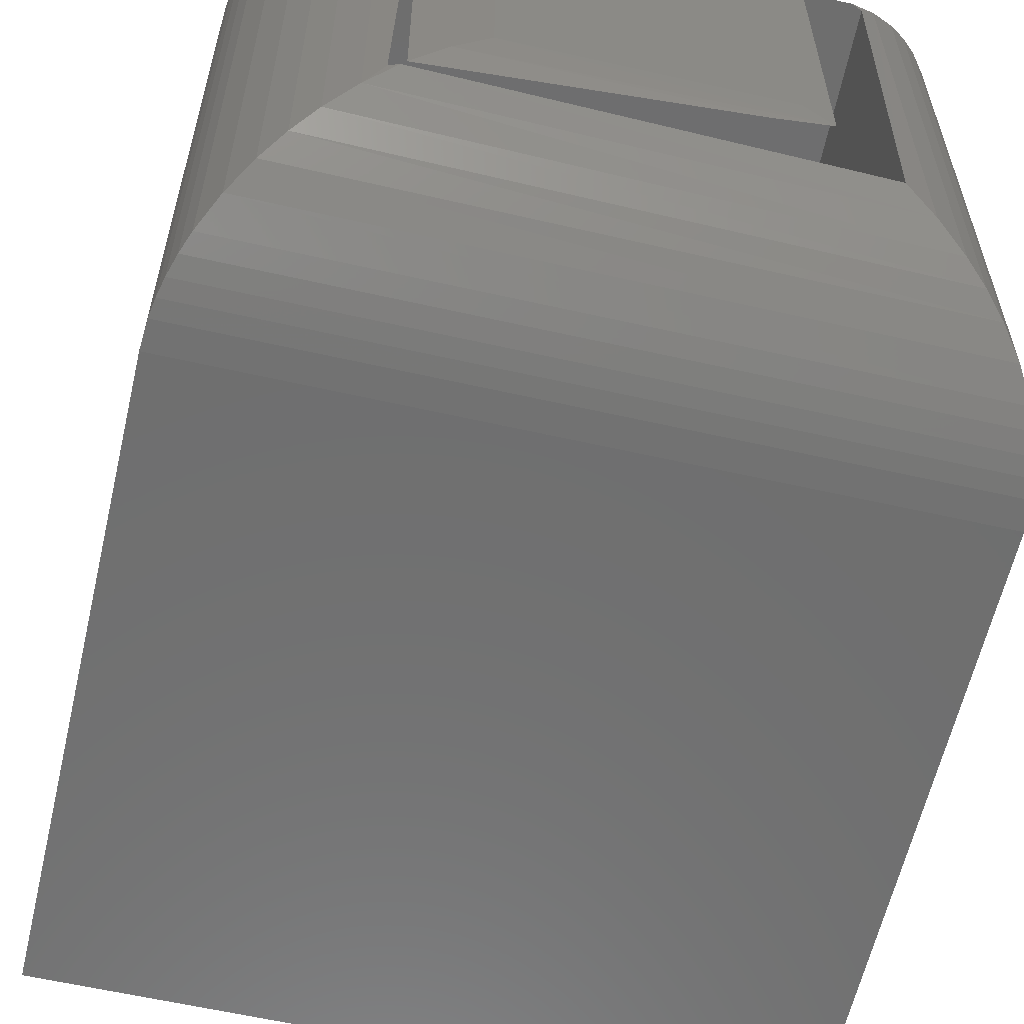
<metadata>
{"format":"stl","ext":"stl","renderer":"f3d","projection":"perspective","resolution":1024,"background":"white","views":[{"elev":-60.7,"azim":167.0,"up":"+Y"}]}
</metadata>
<code>
# stl→obj: 407 verts, 806 faces
v -0.1773 0.1641 0.5389
v 0.1272 0.1715 0.5464
v -0.1694 -0.1562 0.5391
v 0.1351 -0.1487 0.5466
v 0.1381 -0.1486 0.5463
v 0.1411 -0.1485 0.5455
v -0.1565 -0.1562 0.01173
v 0.1638 -0.1483 0.01167
v 0.1563 -0.1485 0.008946
v 0.1438 -0.1485 0.5441
v 0.1462 -0.1484 0.5423
v 0.1482 -0.1484 0.5399
v 0.1497 -0.1483 0.5373
v 0.1507 -0.1483 0.5344
v 0.1511 -0.1483 0.5313
v 0.1432 0.1719 0.5311
v 0.1559 0.1719 0.01506
v 0.1564 0.1564 0.008986
v -0.1644 0.1641 0.01521
v -0.1564 0.1643 0.01184
v 0.1384 0.1718 0.5421
v 0.136 0.1718 0.544
v 0.1332 0.1717 0.5453
v 0.1303 0.1716 0.5462
v 0.1428 0.1719 0.5342
v 0.1419 0.1719 0.5371
v 0.1404 0.1719 0.5398
v -0.1142 -0.1142 0.001223
v -0.07367 0.129 0.002219
v -0.1142 0.122 0.001223
v 0.1527 -0.1449 0.007775
v 0.1527 0.1527 0.007775
v -0.07346 -0.1213 0.002224
v 0.1275 -0.1196 0.001961
v -0.09375 -0.09375 0
v 0.1016 -0.09375 0
v -0.1767 -0.1767 0.02136
v 0.1775 -0.1697 0.01768
v -0.1964 -0.1964 0.03399
v 0.198 -0.1901 0.02957
v -0.2103 -0.2103 0.04559
v 0.2141 -0.2063 0.04194
v -0.2234 -0.2234 0.05903
v 0.2291 -0.2213 0.05666
v -0.2371 -0.2371 0.07704
v 0.244 -0.2362 0.07566
v -0.2487 -0.2487 0.09758
v 0.2566 -0.2487 0.09758
v -0.2544 -0.2544 0.1108
v 0.2622 -0.2544 0.1108
v -0.259 -0.259 0.1248
v 0.2669 -0.259 0.1248
v -0.2622 -0.2622 0.1375
v 0.27 -0.2622 0.1375
v -0.2643 -0.2643 0.1506
v 0.2721 -0.2643 0.1506
v -0.2656 -0.2656 0.1719
v 0.2734 -0.2656 0.1719
v 0.1016 0.1016 0
v 0.1275 0.1275 0.001961
v 0.1776 0.1776 0.01773
v 0.1981 0.198 0.02964
v 0.2141 0.2141 0.042
v 0.2291 0.2291 0.05669
v 0.244 0.244 0.07568
v 0.2566 0.2566 0.09758
v 0.2622 0.2622 0.1108
v 0.2669 0.2669 0.1248
v 0.27 0.27 0.1375
v 0.2721 0.2721 0.1506
v 0.2734 0.2734 0.1719
v -0.09375 0.1016 0
v -0.1769 0.1847 0.02143
v -0.1965 0.2043 0.03407
v -0.2104 0.2182 0.04565
v -0.2234 0.2312 0.05907
v -0.2371 0.2449 0.07706
v -0.2487 0.2566 0.09758
v -0.2544 0.2622 0.1108
v -0.259 0.2669 0.1248
v -0.2622 0.27 0.1375
v -0.2643 0.2721 0.1506
v -0.2656 0.2734 0.1719
v -0.01823 0.1206 0.75
v 0.02974 0.1206 0.75
v 0.005757 0.1229 0.75
v -0.04129 0.1136 0.75
v 0.05281 0.1136 0.75
v -0.06255 0.1022 0.75
v 0.07406 0.1022 0.75
v 0.07406 -0.1022 0.75
v -0.04129 -0.1136 0.75
v 0.05281 -0.1136 0.75
v -0.01823 -0.1206 0.75
v 0.02974 -0.1206 0.75
v 0.005757 -0.1229 0.75
v 0.09269 0.08693 0.75
v -0.08118 0.08693 0.75
v 0.108 0.0683 0.75
v -0.09647 0.0683 0.75
v 0.1193 0.04705 0.75
v -0.1078 0.04705 0.75
v 0.1263 0.02399 0.75
v -0.1148 0.02399 0.75
v 0.1287 -1.422e-16 0.75
v -0.1172 -4.247e-17 0.75
v 0.1263 -0.02399 0.75
v -0.1148 -0.02399 0.75
v 0.1193 -0.04705 0.75
v -0.1078 -0.04705 0.75
v 0.108 -0.0683 0.75
v -0.09647 -0.0683 0.75
v 0.09269 -0.08693 0.75
v -0.08118 -0.08693 0.75
v -0.06255 -0.1022 0.75
v 0.1834 0 0.6406
v 0.1834 -2.013e-16 0.6953
v 0.18 -0.03465 0.6406
v 0.18 -0.03465 0.6953
v 0.1699 -0.06798 0.6406
v 0.1699 -0.06798 0.6953
v 0.1535 -0.09869 0.6406
v 0.1535 -0.09869 0.6953
v 0.1314 -0.1256 0.6406
v 0.1314 -0.1256 0.6953
v 0.1044 -0.1477 0.6406
v 0.1044 -0.1477 0.6953
v 0.07373 -0.1641 0.6406
v 0.07373 -0.1641 0.6953
v 0.04041 -0.1742 0.6406
v 0.04041 -0.1742 0.6953
v 0.005757 -0.1776 0.6406
v 0.005757 -0.1776 0.6953
v -0.0289 -0.1742 0.6406
v -0.0289 -0.1742 0.6953
v -0.06222 -0.1641 0.6406
v -0.06222 -0.1641 0.6953
v -0.09293 -0.1477 0.6406
v -0.09293 -0.1477 0.6953
v -0.1198 -0.1256 0.6406
v -0.1198 -0.1256 0.6953
v -0.1419 -0.09869 0.6406
v -0.1419 -0.09869 0.6953
v -0.1584 -0.06798 0.6406
v -0.1584 -0.06798 0.6953
v -0.1685 -0.03465 0.6406
v -0.1685 -0.03465 0.6953
v -0.1719 2.175e-17 0.6406
v -0.1719 2.175e-17 0.6953
v -0.1685 0.03465 0.6406
v -0.1685 0.03465 0.6953
v -0.1584 0.06798 0.6406
v -0.1584 0.06798 0.6953
v -0.1419 0.09869 0.6406
v -0.1419 0.09869 0.6953
v -0.1198 0.1256 0.6406
v -0.1198 0.1256 0.6953
v -0.09293 0.1477 0.6406
v -0.09293 0.1477 0.6953
v -0.06222 0.1641 0.6406
v -0.06222 0.1641 0.6953
v -0.0289 0.1742 0.6406
v -0.0289 0.1742 0.6953
v 0.005757 0.1776 0.6406
v 0.005757 0.1776 0.6953
v 0.04041 0.1742 0.6406
v 0.04041 0.1742 0.6953
v 0.07373 0.1641 0.6406
v 0.07373 0.1641 0.6953
v 0.1044 0.1477 0.6406
v 0.1044 0.1477 0.6953
v 0.1314 0.1256 0.6406
v 0.1314 0.1256 0.6953
v 0.1535 0.09869 0.6406
v 0.1535 0.09869 0.6953
v 0.1699 0.06798 0.6406
v 0.1699 0.06798 0.6953
v 0.18 0.03465 0.6406
v 0.18 0.03465 0.6953
v 0.1394 1.388e-17 0.7489
v 0.1368 -0.02607 0.7489
v 0.1496 2.082e-17 0.7458
v 0.1469 -0.02807 0.7458
v 0.1591 2.776e-17 0.7408
v 0.1561 -0.02991 0.7408
v 0.1674 1.388e-17 0.734
v 0.1643 -0.03153 0.734
v 0.1742 1.388e-17 0.7257
v 0.1709 -0.03286 0.7257
v 0.1792 1.388e-17 0.7162
v 0.1759 -0.03384 0.7162
v 0.1823 2.776e-17 0.706
v 0.1789 -0.03445 0.706
v -0.1253 -0.02607 0.7489
v -0.1279 0 0.7489
v -0.1354 -0.02807 0.7458
v -0.1381 -6.939e-18 0.7458
v -0.1446 -0.02991 0.7408
v -0.1476 -1.388e-17 0.7408
v -0.1528 -0.03153 0.734
v -0.1559 0 0.734
v -0.1594 -0.03286 0.7257
v -0.1627 0 0.7257
v -0.1644 -0.03384 0.7162
v -0.1677 0 0.7162
v -0.1674 -0.03445 0.706
v -0.1708 -1.388e-17 0.706
v -0.1177 -0.05113 0.7489
v -0.1272 -0.05506 0.7458
v -0.1359 -0.05868 0.7408
v -0.1436 -0.06185 0.734
v -0.1498 -0.06445 0.7257
v -0.1545 -0.06638 0.7162
v -0.1574 -0.06757 0.706
v -0.1053 -0.07423 0.7489
v -0.1139 -0.07993 0.7458
v -0.1217 -0.08518 0.7408
v -0.1286 -0.08979 0.734
v -0.1343 -0.09357 0.7257
v -0.1385 -0.09637 0.7162
v -0.1411 -0.0981 0.706
v -0.08872 -0.09448 0.7489
v -0.09598 -0.1017 0.7458
v -0.1027 -0.1084 0.7408
v -0.1085 -0.1143 0.734
v -0.1133 -0.1191 0.7257
v -0.1169 -0.1227 0.7162
v -0.1191 -0.1249 0.706
v -0.06847 -0.1111 0.7489
v -0.07417 -0.1196 0.7458
v -0.07943 -0.1275 0.7408
v -0.08403 -0.1344 0.734
v -0.08781 -0.14 0.7257
v -0.09062 -0.1442 0.7162
v -0.09235 -0.1468 0.706
v -0.04537 -0.1234 0.7489
v -0.0493 -0.1329 0.7458
v -0.05292 -0.1417 0.7408
v -0.05609 -0.1493 0.734
v -0.05869 -0.1556 0.7257
v -0.06063 -0.1603 0.7162
v -0.06182 -0.1631 0.706
v -0.02031 -0.131 0.7489
v -0.02231 -0.1411 0.7458
v -0.02416 -0.1504 0.7408
v -0.02577 -0.1585 0.734
v -0.0271 -0.1652 0.7257
v -0.02809 -0.1701 0.7162
v -0.02869 -0.1732 0.706
v 0.005757 -0.1336 0.7489
v 0.005757 -0.1439 0.7458
v 0.005757 -0.1533 0.7408
v 0.005757 -0.1616 0.734
v 0.005757 -0.1684 0.7257
v 0.005757 -0.1735 0.7162
v 0.005757 -0.1766 0.706
v 0.03182 -0.131 0.7489
v 0.03382 -0.1411 0.7458
v 0.03567 -0.1504 0.7408
v 0.03729 -0.1585 0.734
v 0.03861 -0.1652 0.7257
v 0.0396 -0.1701 0.7162
v 0.04021 -0.1732 0.706
v 0.05689 -0.1234 0.7489
v 0.06081 -0.1329 0.7458
v 0.06443 -0.1417 0.7408
v 0.0676 -0.1493 0.734
v 0.07021 -0.1556 0.7257
v 0.07214 -0.1603 0.7162
v 0.07333 -0.1631 0.706
v 0.07999 -0.1111 0.7489
v 0.08569 -0.1196 0.7458
v 0.09094 -0.1275 0.7408
v 0.09554 -0.1344 0.734
v 0.09932 -0.14 0.7257
v 0.1021 -0.1442 0.7162
v 0.1039 -0.1468 0.706
v 0.1002 -0.09448 0.7489
v 0.1075 -0.1017 0.7458
v 0.1142 -0.1084 0.7408
v 0.12 -0.1143 0.734
v 0.1248 -0.1191 0.7257
v 0.1284 -0.1227 0.7162
v 0.1306 -0.1249 0.706
v 0.1169 -0.07423 0.7489
v 0.1254 -0.07993 0.7458
v 0.1332 -0.08518 0.7408
v 0.1401 -0.08979 0.734
v 0.1458 -0.09357 0.7257
v 0.15 -0.09637 0.7162
v 0.1526 -0.0981 0.706
v 0.1292 -0.05113 0.7489
v 0.1387 -0.05506 0.7458
v 0.1474 -0.05868 0.7408
v 0.1551 -0.06185 0.734
v 0.1614 -0.06445 0.7257
v 0.166 -0.06638 0.7162
v 0.1689 -0.06757 0.706
v -0.1253 0.02607 0.7489
v -0.1354 0.02807 0.7458
v -0.1446 0.02991 0.7408
v -0.1528 0.03153 0.734
v -0.1594 0.03286 0.7257
v -0.1644 0.03384 0.7162
v -0.1674 0.03445 0.706
v 0.1368 0.02607 0.7489
v 0.1469 0.02807 0.7458
v 0.1561 0.02991 0.7408
v 0.1643 0.03153 0.734
v 0.1709 0.03286 0.7257
v 0.1759 0.03384 0.7162
v 0.1789 0.03445 0.706
v 0.1292 0.05113 0.7489
v 0.1387 0.05506 0.7458
v 0.1474 0.05868 0.7408
v 0.1551 0.06185 0.734
v 0.1614 0.06445 0.7257
v 0.166 0.06638 0.7162
v 0.1689 0.06757 0.706
v 0.1169 0.07423 0.7489
v 0.1254 0.07993 0.7458
v 0.1332 0.08518 0.7408
v 0.1401 0.08979 0.734
v 0.1458 0.09357 0.7257
v 0.15 0.09637 0.7162
v 0.1526 0.0981 0.706
v 0.1002 0.09448 0.7489
v 0.1075 0.1017 0.7458
v 0.1142 0.1084 0.7408
v 0.12 0.1143 0.734
v 0.1248 0.1191 0.7257
v 0.1284 0.1227 0.7162
v 0.1306 0.1249 0.706
v 0.07999 0.1111 0.7489
v 0.08569 0.1196 0.7458
v 0.09094 0.1275 0.7408
v 0.09554 0.1344 0.734
v 0.09932 0.14 0.7257
v 0.1021 0.1442 0.7162
v 0.1039 0.1468 0.706
v 0.05689 0.1234 0.7489
v 0.06081 0.1329 0.7458
v 0.06443 0.1417 0.7408
v 0.0676 0.1493 0.734
v 0.07021 0.1556 0.7257
v 0.07214 0.1603 0.7162
v 0.07333 0.1631 0.706
v 0.03182 0.131 0.7489
v 0.03382 0.1411 0.7458
v 0.03567 0.1504 0.7408
v 0.03729 0.1585 0.734
v 0.03861 0.1652 0.7257
v 0.0396 0.1701 0.7162
v 0.04021 0.1732 0.706
v 0.005757 0.1336 0.7489
v 0.005757 0.1439 0.7458
v 0.005757 0.1533 0.7408
v 0.005757 0.1616 0.734
v 0.005757 0.1684 0.7257
v 0.005757 0.1735 0.7162
v 0.005757 0.1766 0.706
v -0.02031 0.131 0.7489
v -0.02231 0.1411 0.7458
v -0.02416 0.1504 0.7408
v -0.02577 0.1585 0.734
v -0.0271 0.1652 0.7257
v -0.02809 0.1701 0.7162
v -0.02869 0.1732 0.706
v -0.04537 0.1234 0.7489
v -0.0493 0.1329 0.7458
v -0.05292 0.1417 0.7408
v -0.05609 0.1493 0.734
v -0.05869 0.1556 0.7257
v -0.06063 0.1603 0.7162
v -0.06182 0.1631 0.706
v -0.06847 0.1111 0.7489
v -0.07417 0.1196 0.7458
v -0.07943 0.1275 0.7408
v -0.08403 0.1344 0.734
v -0.08781 0.14 0.7257
v -0.09062 0.1442 0.7162
v -0.09235 0.1468 0.706
v -0.08872 0.09448 0.7489
v -0.09598 0.1017 0.7458
v -0.1027 0.1084 0.7408
v -0.1085 0.1143 0.734
v -0.1133 0.1191 0.7257
v -0.1169 0.1227 0.7162
v -0.1191 0.1249 0.706
v -0.1053 0.07423 0.7489
v -0.1139 0.07993 0.7458
v -0.1217 0.08518 0.7408
v -0.1286 0.08979 0.734
v -0.1343 0.09357 0.7257
v -0.1385 0.09637 0.7162
v -0.1411 0.0981 0.706
v -0.1177 0.05113 0.7489
v -0.1272 0.05506 0.7458
v -0.1359 0.05868 0.7408
v -0.1436 0.06185 0.734
v -0.1498 0.06445 0.7257
v -0.1545 0.06638 0.7162
v -0.1574 0.06757 0.706
v -0.2656 0.2734 0.6406
v -0.2656 -0.2656 0.6406
v 0.2734 0.2734 0.6406
v 0.2734 -0.2656 0.6406
f 1 2 3
f 3 2 4
f 4 5 6
f 7 8 9
f 3 4 6
f 3 6 10
f 3 10 11
f 3 11 12
f 3 12 13
f 3 13 14
f 3 14 15
f 3 15 8
f 3 8 7
f 15 16 8
f 8 16 17
f 8 17 18
f 19 17 16
f 19 20 17
f 21 22 23
f 21 23 24
f 21 24 2
f 1 19 16
f 1 16 25
f 1 25 26
f 1 26 27
f 1 27 21
f 1 21 2
f 21 10 22
f 22 10 6
f 22 6 23
f 23 6 5
f 23 5 24
f 24 5 4
f 24 4 2
f 10 21 11
f 11 21 27
f 11 27 12
f 12 27 26
f 12 26 13
f 13 26 25
f 13 25 14
f 14 25 16
f 14 16 15
f 7 19 3
f 3 19 1
f 28 29 30
f 31 32 33
f 33 32 29
f 33 29 28
f 31 33 34
f 35 36 28
f 28 36 34
f 28 34 33
f 7 9 37
f 37 9 38
f 37 38 39
f 39 38 40
f 39 40 41
f 41 40 42
f 41 42 43
f 43 42 44
f 43 44 45
f 45 44 46
f 45 46 47
f 47 46 48
f 47 48 49
f 49 48 50
f 49 50 51
f 51 50 52
f 51 52 53
f 53 52 54
f 53 54 55
f 55 54 56
f 55 56 57
f 57 56 58
f 36 59 34
f 34 59 60
f 34 60 31
f 31 60 32
f 8 38 9
f 8 18 38
f 38 18 61
f 38 61 40
f 40 61 62
f 40 62 42
f 42 62 63
f 42 63 44
f 44 63 64
f 44 64 46
f 46 64 65
f 46 65 48
f 48 65 66
f 48 66 50
f 50 66 67
f 50 67 52
f 52 67 68
f 52 68 54
f 54 68 69
f 54 69 56
f 56 69 70
f 56 70 58
f 58 70 71
f 32 60 29
f 59 72 60
f 60 72 30
f 60 30 29
f 17 20 73
f 17 73 61
f 17 61 18
f 61 73 62
f 62 73 74
f 62 74 63
f 63 74 75
f 63 75 64
f 64 75 76
f 64 76 65
f 65 76 77
f 65 77 66
f 66 77 78
f 66 78 67
f 67 78 79
f 67 79 68
f 68 79 80
f 68 80 69
f 69 80 81
f 69 81 70
f 70 81 82
f 70 82 71
f 71 82 83
f 28 30 35
f 35 30 72
f 19 73 20
f 19 7 73
f 73 7 37
f 73 37 74
f 74 37 39
f 74 39 75
f 75 39 41
f 75 41 76
f 76 41 43
f 76 43 77
f 77 43 45
f 77 45 78
f 78 45 47
f 78 47 79
f 79 47 49
f 79 49 80
f 80 49 51
f 80 51 81
f 81 51 53
f 81 53 82
f 82 53 55
f 82 55 83
f 83 55 57
f 84 85 86
f 85 84 87
f 85 87 88
f 88 87 89
f 88 89 90
f 91 92 93
f 93 92 94
f 93 94 95
f 95 94 96
f 90 89 97
f 97 89 98
f 97 98 99
f 99 98 100
f 99 100 101
f 101 100 102
f 101 102 103
f 103 102 104
f 103 104 105
f 105 104 106
f 105 106 107
f 107 106 108
f 107 108 109
f 109 108 110
f 109 110 111
f 111 110 112
f 111 112 113
f 113 112 114
f 113 114 91
f 91 114 115
f 91 115 92
f 116 117 118
f 118 117 119
f 118 119 120
f 120 119 121
f 120 121 122
f 122 121 123
f 122 123 124
f 124 123 125
f 124 125 126
f 126 125 127
f 126 127 128
f 128 127 129
f 128 129 130
f 130 129 131
f 130 131 132
f 132 131 133
f 132 133 134
f 134 133 135
f 134 135 136
f 136 135 137
f 136 137 138
f 138 137 139
f 138 139 140
f 140 139 141
f 140 141 142
f 142 141 143
f 142 143 144
f 144 143 145
f 144 145 146
f 146 145 147
f 146 147 148
f 148 147 149
f 148 149 150
f 150 149 151
f 150 151 152
f 152 151 153
f 152 153 154
f 154 153 155
f 154 155 156
f 156 155 157
f 156 157 158
f 158 157 159
f 158 159 160
f 160 159 161
f 160 161 162
f 162 161 163
f 162 163 164
f 164 163 165
f 164 165 166
f 166 165 167
f 166 167 168
f 168 167 169
f 168 169 170
f 170 169 171
f 170 171 172
f 172 171 173
f 172 173 174
f 174 173 175
f 174 175 176
f 176 175 177
f 176 177 178
f 178 177 179
f 178 179 116
f 116 179 117
f 105 107 180
f 180 107 181
f 180 181 182
f 182 181 183
f 182 183 184
f 184 183 185
f 184 185 186
f 186 185 187
f 186 187 188
f 188 187 189
f 188 189 190
f 190 189 191
f 190 191 192
f 192 191 193
f 192 193 117
f 117 193 119
f 108 106 194
f 194 106 195
f 194 195 196
f 196 195 197
f 196 197 198
f 198 197 199
f 198 199 200
f 200 199 201
f 200 201 202
f 202 201 203
f 202 203 204
f 204 203 205
f 204 205 206
f 206 205 207
f 206 207 147
f 147 207 149
f 110 108 208
f 208 108 194
f 208 194 209
f 209 194 196
f 209 196 210
f 210 196 198
f 210 198 211
f 211 198 200
f 211 200 212
f 212 200 202
f 212 202 213
f 213 202 204
f 213 204 214
f 214 204 206
f 214 206 145
f 145 206 147
f 112 110 215
f 215 110 208
f 215 208 216
f 216 208 209
f 216 209 217
f 217 209 210
f 217 210 218
f 218 210 211
f 218 211 219
f 219 211 212
f 219 212 220
f 220 212 213
f 220 213 221
f 221 213 214
f 221 214 143
f 143 214 145
f 114 112 222
f 222 112 215
f 222 215 223
f 223 215 216
f 223 216 224
f 224 216 217
f 224 217 225
f 225 217 218
f 225 218 226
f 226 218 219
f 226 219 227
f 227 219 220
f 227 220 228
f 228 220 221
f 228 221 141
f 141 221 143
f 115 114 229
f 229 114 222
f 229 222 230
f 230 222 223
f 230 223 231
f 231 223 224
f 231 224 232
f 232 224 225
f 232 225 233
f 233 225 226
f 233 226 234
f 234 226 227
f 234 227 235
f 235 227 228
f 235 228 139
f 139 228 141
f 92 115 236
f 236 115 229
f 236 229 237
f 237 229 230
f 237 230 238
f 238 230 231
f 238 231 239
f 239 231 232
f 239 232 240
f 240 232 233
f 240 233 241
f 241 233 234
f 241 234 242
f 242 234 235
f 242 235 137
f 137 235 139
f 94 92 243
f 243 92 236
f 243 236 244
f 244 236 237
f 244 237 245
f 245 237 238
f 245 238 246
f 246 238 239
f 246 239 247
f 247 239 240
f 247 240 248
f 248 240 241
f 248 241 249
f 249 241 242
f 249 242 135
f 135 242 137
f 96 94 250
f 250 94 243
f 250 243 251
f 251 243 244
f 251 244 252
f 252 244 245
f 252 245 253
f 253 245 246
f 253 246 254
f 254 246 247
f 254 247 255
f 255 247 248
f 255 248 256
f 256 248 249
f 256 249 133
f 133 249 135
f 95 96 257
f 257 96 250
f 257 250 258
f 258 250 251
f 258 251 259
f 259 251 252
f 259 252 260
f 260 252 253
f 260 253 261
f 261 253 254
f 261 254 262
f 262 254 255
f 262 255 263
f 263 255 256
f 263 256 131
f 131 256 133
f 93 95 264
f 264 95 257
f 264 257 265
f 265 257 258
f 265 258 266
f 266 258 259
f 266 259 267
f 267 259 260
f 267 260 268
f 268 260 261
f 268 261 269
f 269 261 262
f 269 262 270
f 270 262 263
f 270 263 129
f 129 263 131
f 91 93 271
f 271 93 264
f 271 264 272
f 272 264 265
f 272 265 273
f 273 265 266
f 273 266 274
f 274 266 267
f 274 267 275
f 275 267 268
f 275 268 276
f 276 268 269
f 276 269 277
f 277 269 270
f 277 270 127
f 127 270 129
f 113 91 278
f 278 91 271
f 278 271 279
f 279 271 272
f 279 272 280
f 280 272 273
f 280 273 281
f 281 273 274
f 281 274 282
f 282 274 275
f 282 275 283
f 283 275 276
f 283 276 284
f 284 276 277
f 284 277 125
f 125 277 127
f 111 113 285
f 285 113 278
f 285 278 286
f 286 278 279
f 286 279 287
f 287 279 280
f 287 280 288
f 288 280 281
f 288 281 289
f 289 281 282
f 289 282 290
f 290 282 283
f 290 283 291
f 291 283 284
f 291 284 123
f 123 284 125
f 109 111 292
f 292 111 285
f 292 285 293
f 293 285 286
f 293 286 294
f 294 286 287
f 294 287 295
f 295 287 288
f 295 288 296
f 296 288 289
f 296 289 297
f 297 289 290
f 297 290 298
f 298 290 291
f 298 291 121
f 121 291 123
f 107 109 181
f 181 109 292
f 181 292 183
f 183 292 293
f 183 293 185
f 185 293 294
f 185 294 187
f 187 294 295
f 187 295 189
f 189 295 296
f 189 296 191
f 191 296 297
f 191 297 193
f 193 297 298
f 193 298 119
f 119 298 121
f 106 104 195
f 195 104 299
f 195 299 197
f 197 299 300
f 197 300 199
f 199 300 301
f 199 301 201
f 201 301 302
f 201 302 203
f 203 302 303
f 203 303 205
f 205 303 304
f 205 304 207
f 207 304 305
f 207 305 149
f 149 305 151
f 103 105 306
f 306 105 180
f 306 180 307
f 307 180 182
f 307 182 308
f 308 182 184
f 308 184 309
f 309 184 186
f 309 186 310
f 310 186 188
f 310 188 311
f 311 188 190
f 311 190 312
f 312 190 192
f 312 192 179
f 179 192 117
f 101 103 313
f 313 103 306
f 313 306 314
f 314 306 307
f 314 307 315
f 315 307 308
f 315 308 316
f 316 308 309
f 316 309 317
f 317 309 310
f 317 310 318
f 318 310 311
f 318 311 319
f 319 311 312
f 319 312 177
f 177 312 179
f 99 101 320
f 320 101 313
f 320 313 321
f 321 313 314
f 321 314 322
f 322 314 315
f 322 315 323
f 323 315 316
f 323 316 324
f 324 316 317
f 324 317 325
f 325 317 318
f 325 318 326
f 326 318 319
f 326 319 175
f 175 319 177
f 97 99 327
f 327 99 320
f 327 320 328
f 328 320 321
f 328 321 329
f 329 321 322
f 329 322 330
f 330 322 323
f 330 323 331
f 331 323 324
f 331 324 332
f 332 324 325
f 332 325 333
f 333 325 326
f 333 326 173
f 173 326 175
f 90 97 334
f 334 97 327
f 334 327 335
f 335 327 328
f 335 328 336
f 336 328 329
f 336 329 337
f 337 329 330
f 337 330 338
f 338 330 331
f 338 331 339
f 339 331 332
f 339 332 340
f 340 332 333
f 340 333 171
f 171 333 173
f 88 90 341
f 341 90 334
f 341 334 342
f 342 334 335
f 342 335 343
f 343 335 336
f 343 336 344
f 344 336 337
f 344 337 345
f 345 337 338
f 345 338 346
f 346 338 339
f 346 339 347
f 347 339 340
f 347 340 169
f 169 340 171
f 85 88 348
f 348 88 341
f 348 341 349
f 349 341 342
f 349 342 350
f 350 342 343
f 350 343 351
f 351 343 344
f 351 344 352
f 352 344 345
f 352 345 353
f 353 345 346
f 353 346 354
f 354 346 347
f 354 347 167
f 167 347 169
f 86 85 355
f 355 85 348
f 355 348 356
f 356 348 349
f 356 349 357
f 357 349 350
f 357 350 358
f 358 350 351
f 358 351 359
f 359 351 352
f 359 352 360
f 360 352 353
f 360 353 361
f 361 353 354
f 361 354 165
f 165 354 167
f 84 86 362
f 362 86 355
f 362 355 363
f 363 355 356
f 363 356 364
f 364 356 357
f 364 357 365
f 365 357 358
f 365 358 366
f 366 358 359
f 366 359 367
f 367 359 360
f 367 360 368
f 368 360 361
f 368 361 163
f 163 361 165
f 87 84 369
f 369 84 362
f 369 362 370
f 370 362 363
f 370 363 371
f 371 363 364
f 371 364 372
f 372 364 365
f 372 365 373
f 373 365 366
f 373 366 374
f 374 366 367
f 374 367 375
f 375 367 368
f 375 368 161
f 161 368 163
f 89 87 376
f 376 87 369
f 376 369 377
f 377 369 370
f 377 370 378
f 378 370 371
f 378 371 379
f 379 371 372
f 379 372 380
f 380 372 373
f 380 373 381
f 381 373 374
f 381 374 382
f 382 374 375
f 382 375 159
f 159 375 161
f 98 89 383
f 383 89 376
f 383 376 384
f 384 376 377
f 384 377 385
f 385 377 378
f 385 378 386
f 386 378 379
f 386 379 387
f 387 379 380
f 387 380 388
f 388 380 381
f 388 381 389
f 389 381 382
f 389 382 157
f 157 382 159
f 100 98 390
f 390 98 383
f 390 383 391
f 391 383 384
f 391 384 392
f 392 384 385
f 392 385 393
f 393 385 386
f 393 386 394
f 394 386 387
f 394 387 395
f 395 387 388
f 395 388 396
f 396 388 389
f 396 389 155
f 155 389 157
f 102 100 397
f 397 100 390
f 397 390 398
f 398 390 391
f 398 391 399
f 399 391 392
f 399 392 400
f 400 392 393
f 400 393 401
f 401 393 394
f 401 394 402
f 402 394 395
f 402 395 403
f 403 395 396
f 403 396 153
f 153 396 155
f 104 102 299
f 299 102 397
f 299 397 300
f 300 397 398
f 300 398 301
f 301 398 399
f 301 399 302
f 302 399 400
f 302 400 303
f 303 400 401
f 303 401 304
f 304 401 402
f 304 402 305
f 305 402 403
f 305 403 151
f 151 403 153
f 404 405 148
f 404 148 150
f 404 150 152
f 404 152 154
f 404 154 156
f 404 156 158
f 404 158 160
f 404 160 162
f 404 162 164
f 404 164 406
f 405 407 132
f 405 132 134
f 405 134 136
f 405 136 138
f 405 138 140
f 405 140 142
f 405 142 144
f 405 144 146
f 405 146 148
f 407 116 118
f 407 118 120
f 407 120 122
f 407 122 124
f 407 124 126
f 407 126 128
f 407 128 130
f 407 130 132
f 406 164 166
f 406 166 168
f 406 168 170
f 406 170 172
f 406 172 174
f 406 174 176
f 406 176 178
f 406 178 116
f 406 116 407
f 35 72 36
f 36 72 59
f 83 57 404
f 404 57 405
f 71 83 406
f 406 83 404
f 58 71 407
f 407 71 406
f 57 58 405
f 405 58 407

</code>
